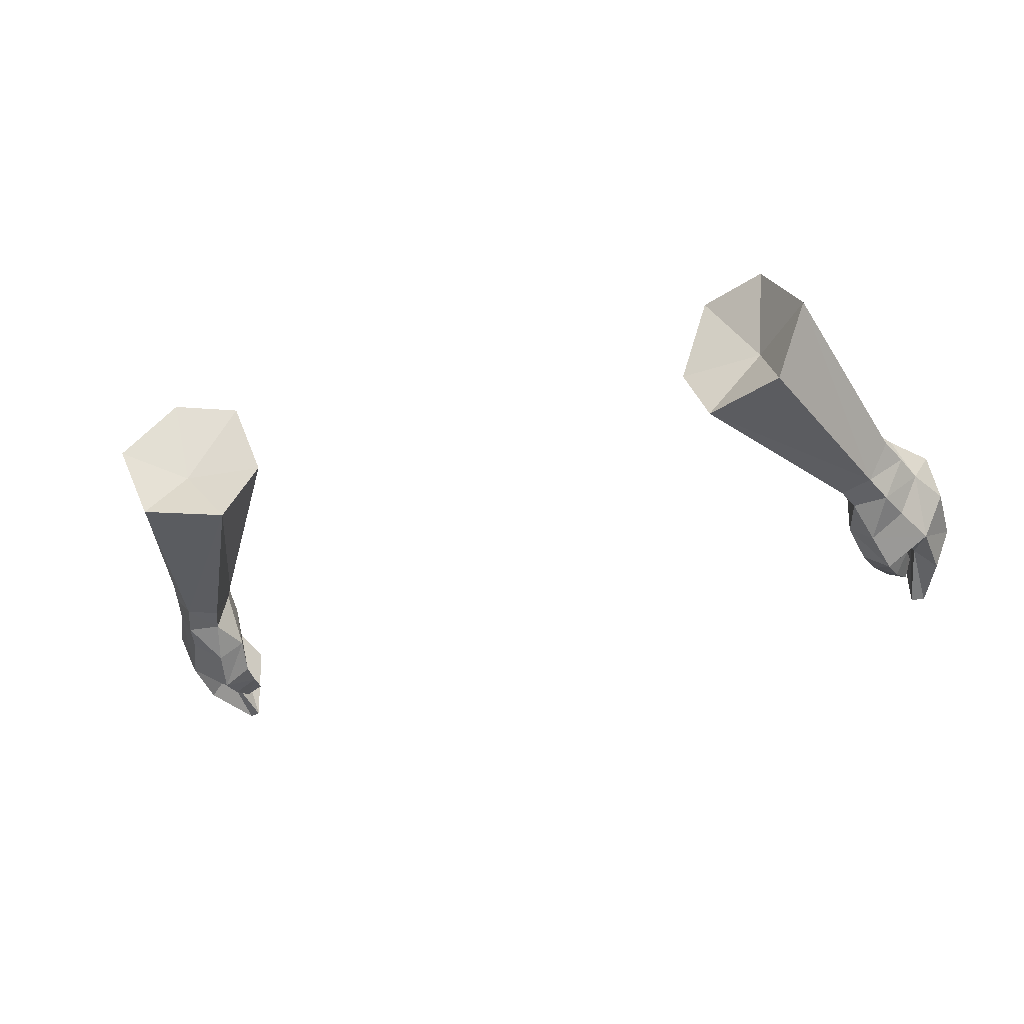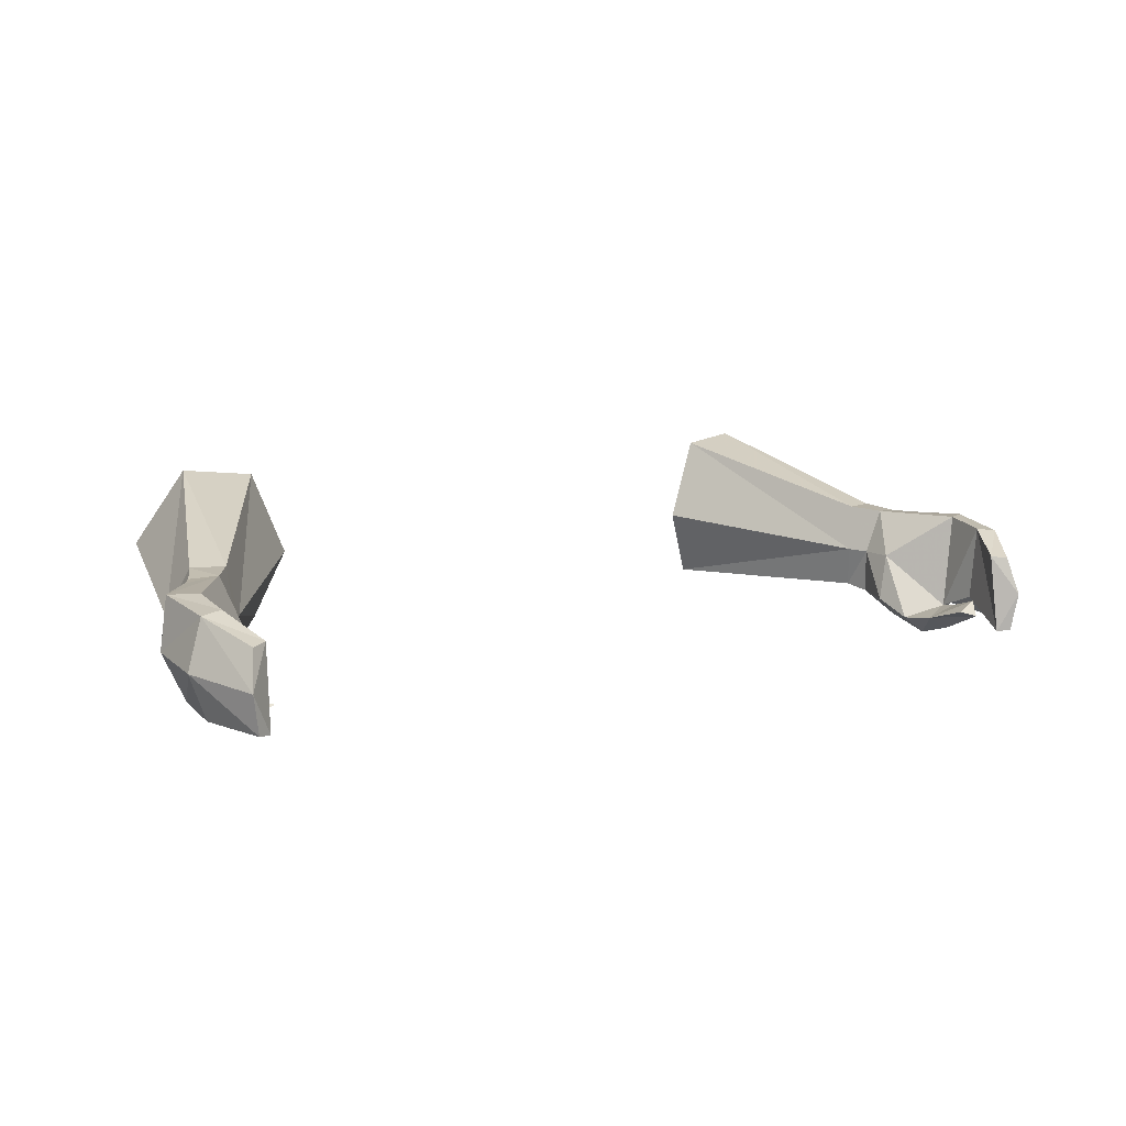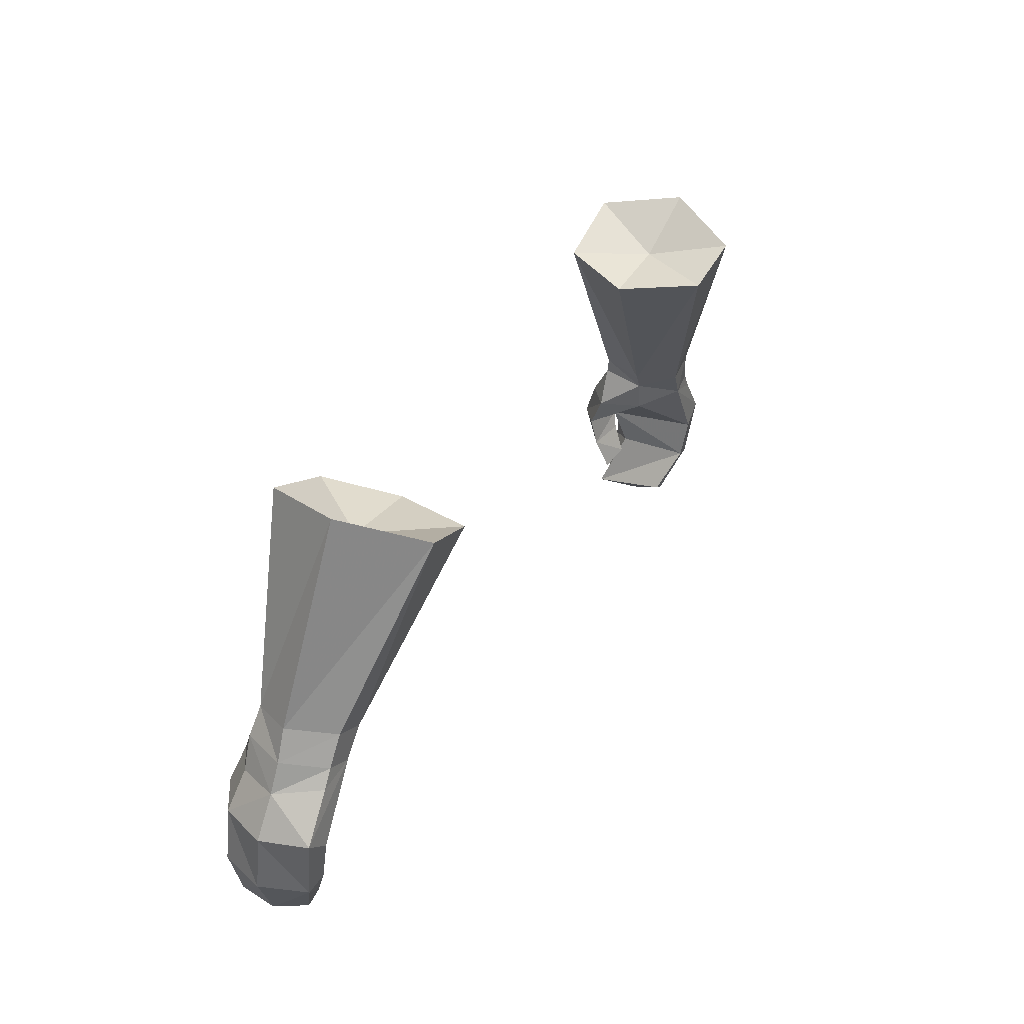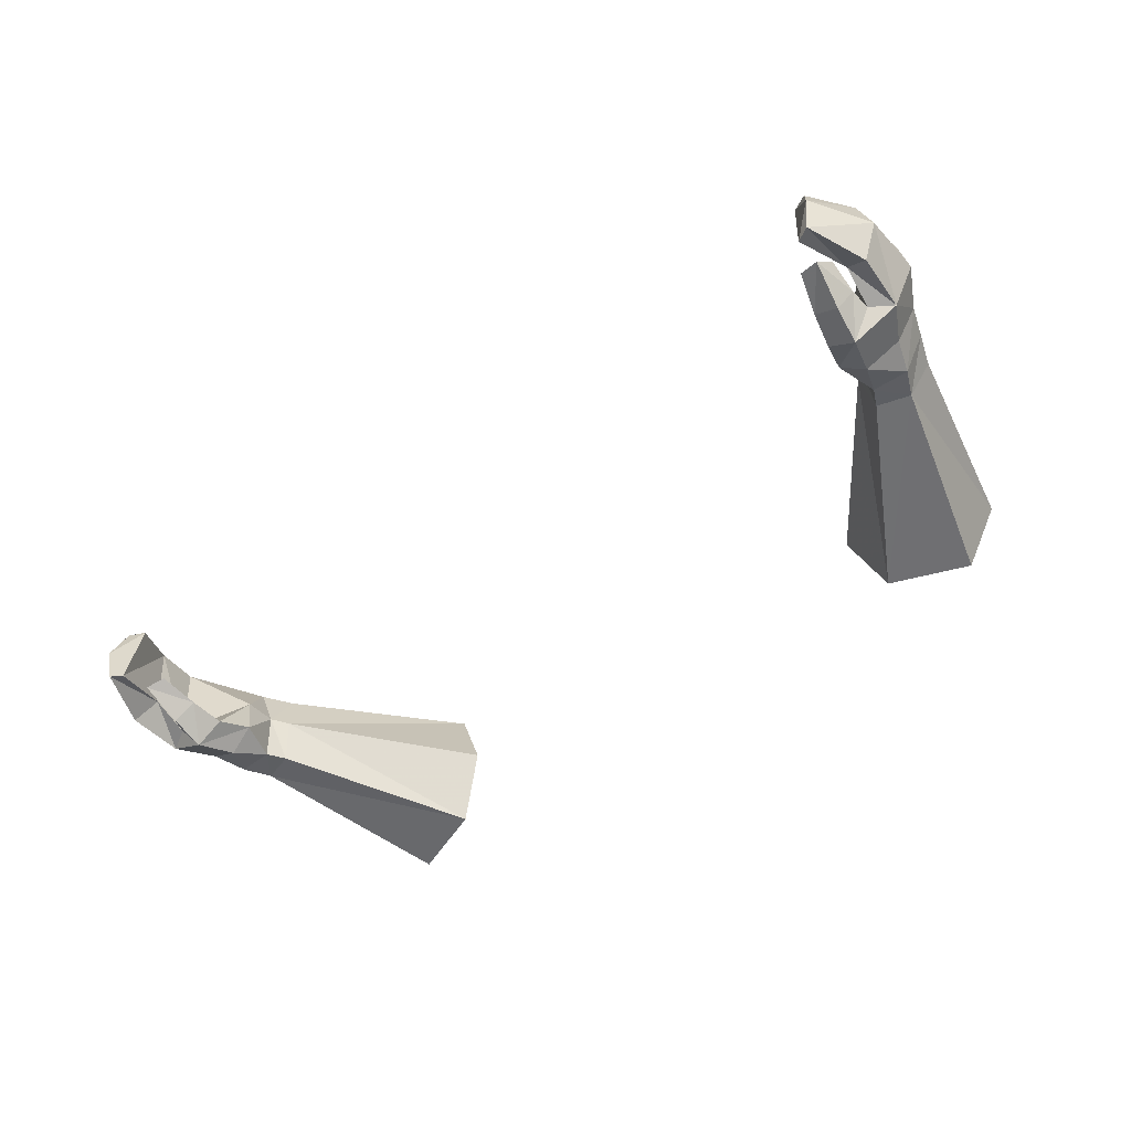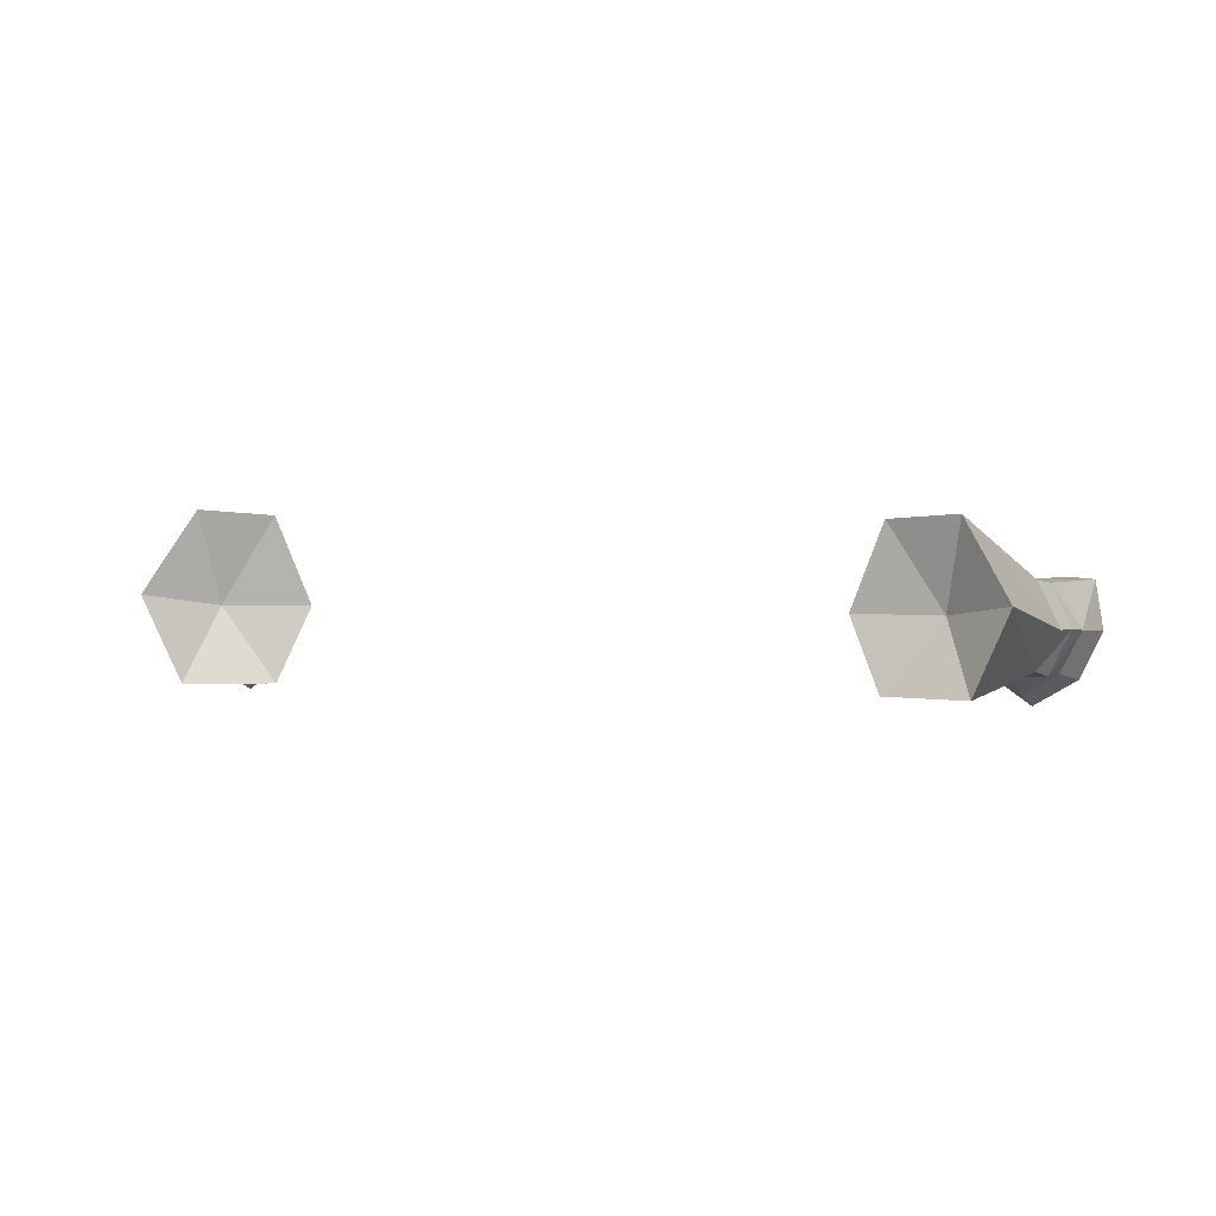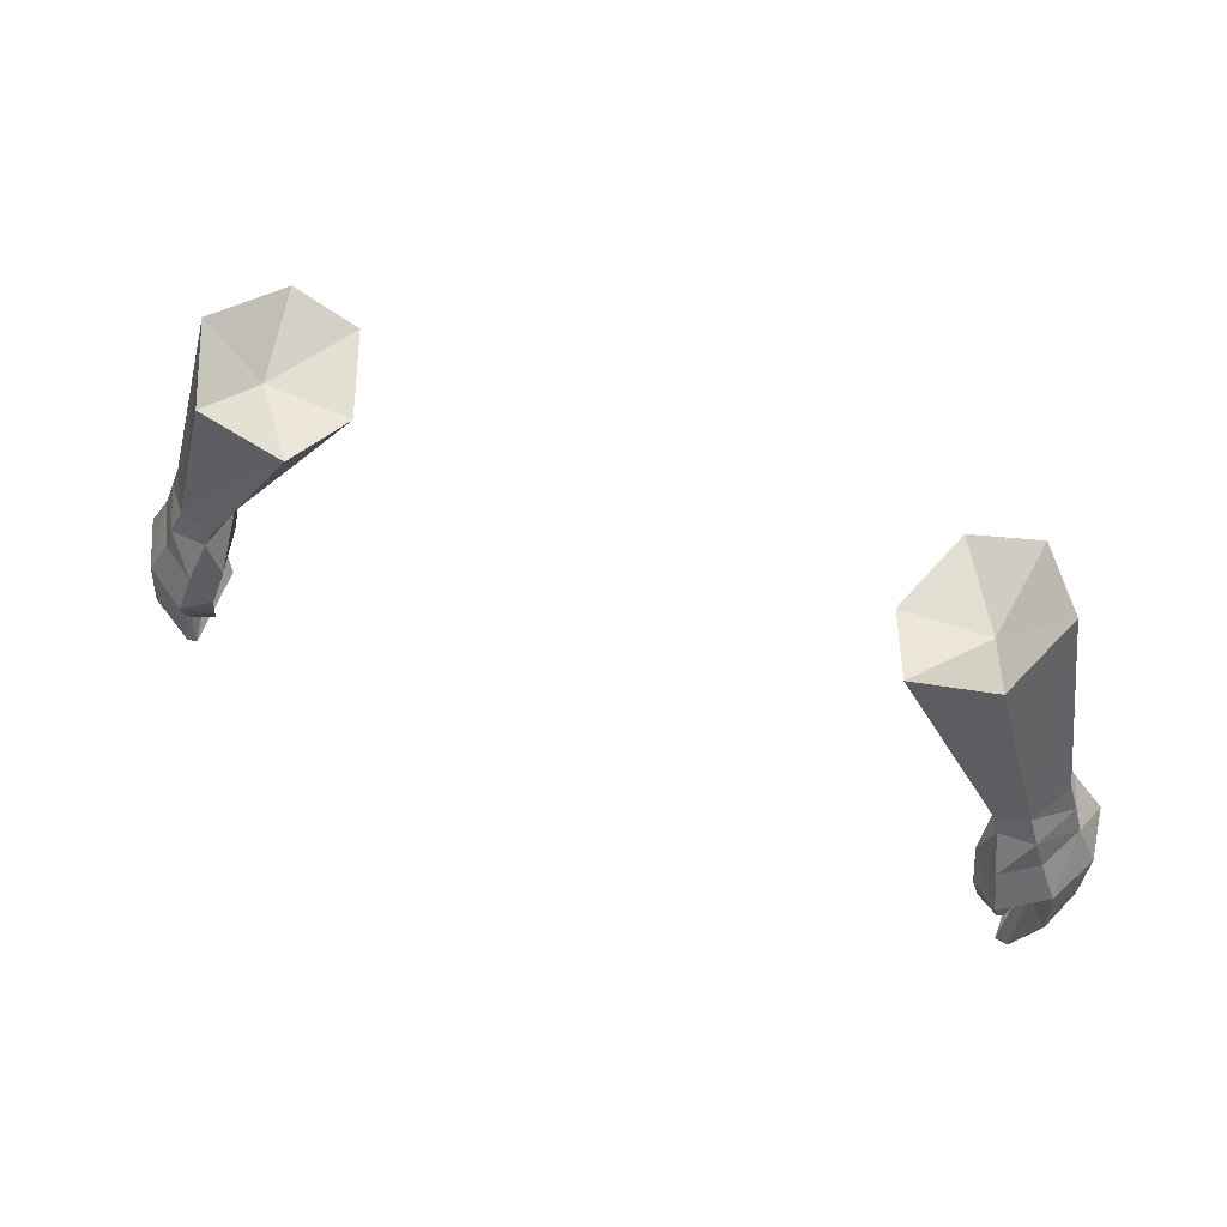
<metadata>
{"format":"obj","ext":"obj","renderer":"f3d","projection":"perspective","resolution":1024,"background":"white","views":[{"elev":-35.1,"azim":19.1,"up":"+Y"},{"elev":10.1,"azim":149.3,"up":"+Y"},{"elev":32.7,"azim":117.0,"up":"+Z"},{"elev":-53.1,"azim":-143.0,"up":"+Y"},{"elev":4.2,"azim":11.0,"up":"+Y"},{"elev":61.4,"azim":22.1,"up":"+Z"}]}
</metadata>
<code>
g knight_glove_male_35000
v 17.84 1.398 48.73
v 19.49 1.45 48.85
v 18.94 1.763 50.19
v 17.44 1.647 49.67
v 20.52 3.573 48.87
v 19.56 5.578 48.61
v 18.96 5.78 50.12
v 20 3.631 50.4
v 17.07 3.611 49.18
v 17.58 3.553 48.37
v 17.58 3.553 48.37
v 17.07 3.611 49.18
v 17.46 5.808 49.57
v 18.3 5.674 48.22
v 17.72 3.527 46.96
v 20.36 5.642 44.9
v 21.58 5.583 45.71
v 20.05 5.568 47.78
v 20.99 3.407 47.42
v 20.01 1.405 47.27
v 20.92 0.9607 45.46
v 18.38 0.3823 47.06
v 18.85 -0.3233 45.23
v 17.26 1.309 46.8
v 17.26 1.309 46.8
v 19.88 1.047 44.83
v 17.62 0.5585 45.21
v 17.62 0.5585 45.21
v 19.75 1.209 43.93
v 19.03 0.1444 43.63
v 19.88 1.047 44.83
v 19.75 1.209 43.93
v 17.95 0.7758 43.65
v 19.72 1.681 42.47
v 19.31 1.061 41.73
v 18.43 1.325 41.93
v 19.31 1.061 41.73
v 19.72 1.681 42.47
v 21.22 5.174 42.65
v 20.23 5.298 42.89
v 21.98 3.224 45.48
v 21.88 2.89 42.58
v 19.94 4.195 40.34
v 19.23 4.294 40.75
v 20.23 2.434 39.74
v 20.05 1.758 43.08
v 21.06 0.7725 42.76
v 19.94 0.6253 39.92
v 19.33 0.553 40.24
v 19.33 0.553 40.24
v 20.05 1.758 43.08
v 20.23 2.434 39.74
v 19.94 4.195 40.34
v 19.94 0.6253 39.92
v 17.95 0.7758 43.65
v 18.43 1.325 41.93
v 15.92 8.891 59.01
v 12.84 8.632 57.96
v 12.72 1.484 58.36
v 11.39 4.76 57.52
v 11.39 4.76 57.52
v 16.38 1.55 59.84
v 17.96 5.337 60.3
v 17.96 5.337 60.3
v 15.92 8.891 59.01
v 15.32 4.754 57.89
v 12.84 8.632 57.96
v 11.39 4.76 57.52
v 12.72 1.484 58.36
v 11.39 4.76 57.52
v 16.38 1.55 59.84
v -17.97 1.398 48.73
v -19.07 1.763 50.19
v -19.62 1.45 48.85
v -17.57 1.647 49.67
v -20.65 3.573 48.87
v -19.08 5.78 50.12
v -19.69 5.577 48.61
v -20.13 3.631 50.4
v -17.7 3.553 48.37
v -17.2 3.611 49.18
v -17.7 3.553 48.37
v -17.59 5.808 49.57
v -17.2 3.611 49.18
v -18.43 5.674 48.22
v -17.85 3.527 46.96
v -20.49 5.642 44.9
v -21.71 5.582 45.71
v -20.17 5.568 47.78
v -21.12 3.407 47.42
v -20.14 1.405 47.27
v -21.05 0.9606 45.46
v -18.97 -0.3233 45.23
v -18.51 0.3823 47.06
v -17.39 1.308 46.8
v -17.39 1.308 46.8
v -20.01 1.047 44.83
v -17.75 0.5585 45.21
v -17.75 0.5585 45.21
v -19.88 1.209 43.93
v -19.16 0.1444 43.63
v -20.01 1.047 44.83
v -18.07 0.7757 43.65
v -19.88 1.209 43.93
v -19.85 1.681 42.47
v -18.56 1.325 41.93
v -19.44 1.061 41.73
v -19.44 1.061 41.73
v -19.85 1.681 42.47
v -20.35 5.298 42.89
v -21.35 5.174 42.65
v -22.11 3.224 45.48
v -22 2.89 42.58
v -19.36 4.294 40.75
v -20.07 4.195 40.34
v -20.36 2.434 39.74
v -20.18 1.758 43.08
v -21.19 0.7724 42.76
v -20.07 0.6253 39.92
v -19.46 0.553 40.24
v -19.46 0.553 40.24
v -20.18 1.758 43.08
v -20.36 2.434 39.74
v -20.07 4.195 40.34
v -20.07 0.6253 39.92
v -18.07 0.7757 43.65
v -18.56 1.325 41.93
v -16.05 8.891 59.01
v -12.97 8.632 57.96
v -12.85 1.484 58.36
v -11.52 4.76 57.52
v -11.52 4.76 57.52
v -16.51 1.55 59.84
v -18.09 5.337 60.3
v -18.09 5.337 60.3
v -15.45 4.754 57.89
v -16.05 8.891 59.01
v -12.97 8.632 57.96
v -11.52 4.76 57.52
v -12.85 1.484 58.36
v -11.52 4.76 57.52
v -16.51 1.55 59.84
f 1 2 3
f 3 4 1
f 5 6 7
f 7 8 5
f 4 9 10
f 10 1 4
f 5 8 3
f 3 2 5
f 11 12 13
f 13 14 11
f 14 13 7
f 7 6 14
f 15 14 16
f 17 16 14
f 14 18 17
f 19 18 6
f 6 5 19
f 19 5 2
f 2 20 19
f 21 22 23
f 2 1 22
f 1 24 22
f 1 10 24
f 25 11 15
f 21 23 26
f 15 27 25
f 23 22 24
f 24 28 23
f 29 26 23
f 23 30 29
f 31 32 33
f 33 27 31
f 34 35 36
f 37 38 29
f 29 30 37
f 33 32 34
f 34 36 33
f 17 39 40
f 40 16 17
f 41 42 39
f 39 17 41
f 39 43 44
f 44 40 39
f 45 43 39
f 39 42 45
f 16 31 15
f 46 47 21
f 21 26 46
f 48 47 46
f 46 49 48
f 42 47 48
f 48 45 42
f 50 51 40
f 40 44 50
f 21 47 42
f 42 41 21
f 40 51 31
f 31 16 40
f 15 31 27
f 52 50 44
f 44 53 52
f 14 15 11
f 52 54 50
f 55 56 37
f 37 30 55
f 55 30 23
f 23 28 55
f 2 22 20
f 57 7 13
f 13 58 57
f 59 60 9
f 9 4 59
f 58 13 12
f 12 61 58
f 62 59 3
f 19 41 17
f 17 18 19
f 21 41 19
f 19 20 21
f 22 21 20
f 14 6 18
f 59 4 3
f 57 63 8
f 57 8 7
f 63 62 3
f 63 3 8
f 64 65 66
f 65 67 66
f 68 69 66
f 67 70 66
f 69 71 66
f 71 64 66
f 72 73 74
f 73 72 75
f 76 77 78
f 77 76 79
f 75 80 81
f 80 75 72
f 76 73 79
f 73 76 74
f 82 83 84
f 83 82 85
f 85 77 83
f 77 85 78
f 86 87 85
f 88 85 87
f 85 88 89
f 90 78 89
f 78 90 76
f 90 74 76
f 74 90 91
f 92 93 94
f 74 94 72
f 72 94 95
f 72 95 80
f 96 86 82
f 92 97 93
f 86 96 98
f 93 95 94
f 95 93 99
f 100 93 97
f 93 100 101
f 102 103 104
f 103 102 98
f 105 106 107
f 108 100 109
f 100 108 101
f 103 105 104
f 105 103 106
f 88 110 111
f 110 88 87
f 112 111 113
f 111 112 88
f 111 114 115
f 114 111 110
f 116 111 115
f 111 116 113
f 87 86 102
f 117 92 118
f 92 117 97
f 119 117 118
f 117 119 120
f 113 119 118
f 119 113 116
f 121 110 122
f 110 121 114
f 92 113 118
f 113 92 112
f 110 102 122
f 102 110 87
f 86 98 102
f 123 114 121
f 114 123 124
f 85 82 86
f 123 121 125
f 126 108 127
f 108 126 101
f 126 93 101
f 93 126 99
f 74 91 94
f 128 83 77
f 83 128 129
f 130 81 131
f 81 130 75
f 129 84 83
f 84 129 132
f 133 73 130
f 90 88 112
f 88 90 89
f 92 90 112
f 90 92 91
f 94 91 92
f 85 89 78
f 130 73 75
f 128 79 134
f 128 77 79
f 134 73 133
f 134 79 73
f 135 136 137
f 137 136 138
f 139 136 140
f 138 136 141
f 140 136 142
f 142 136 135

</code>
